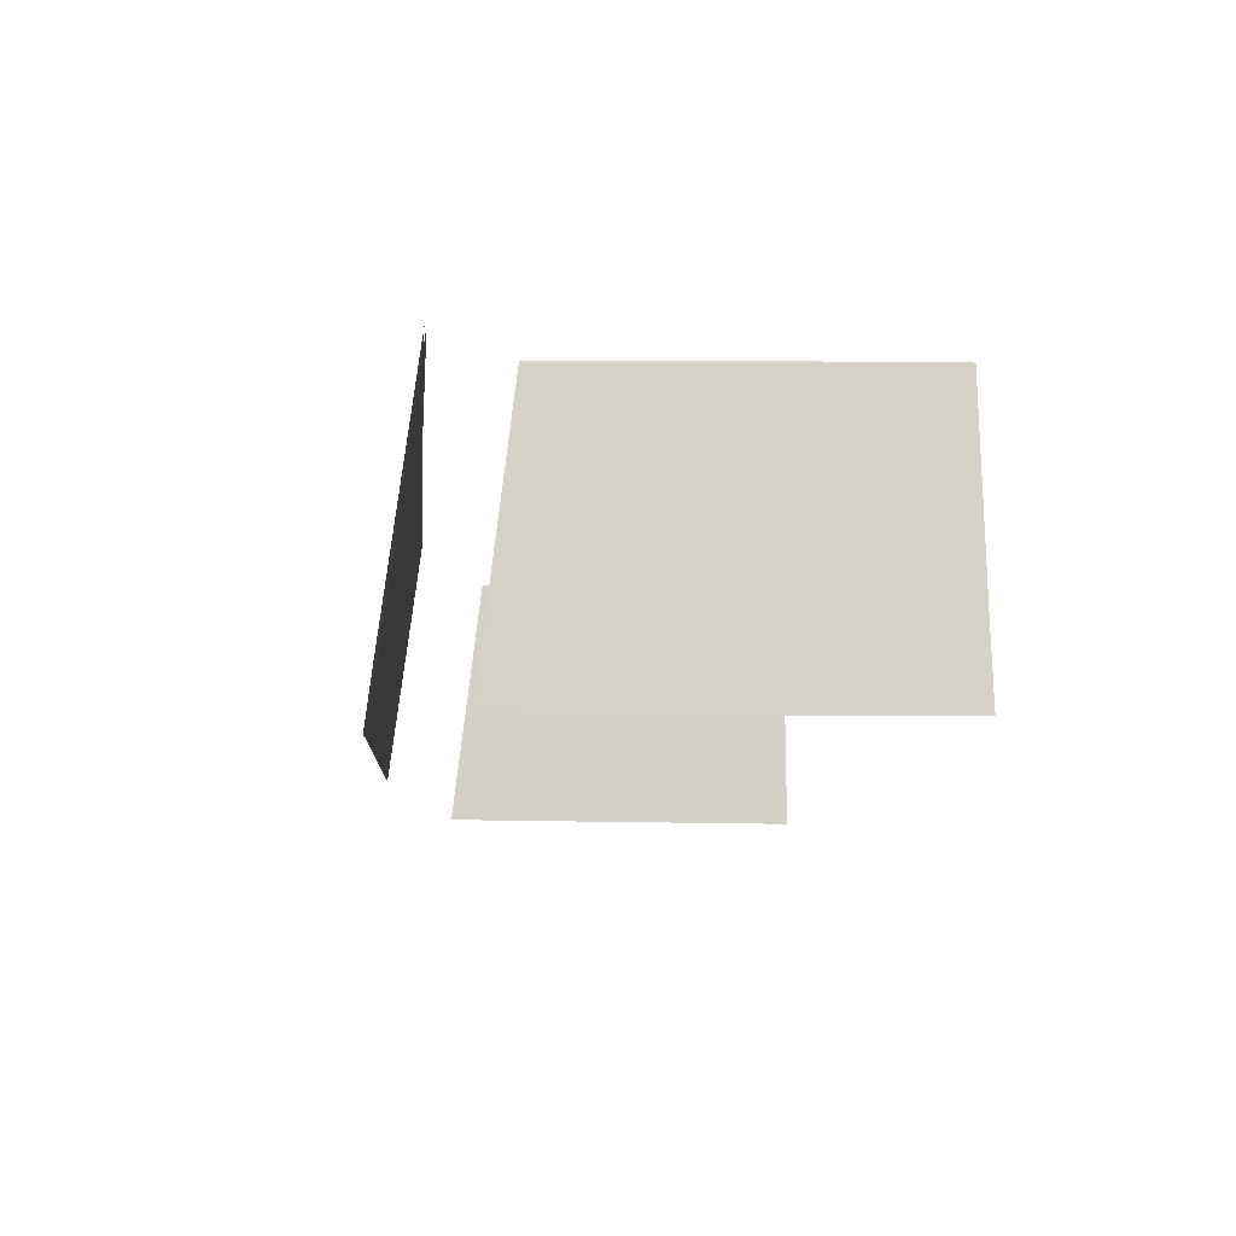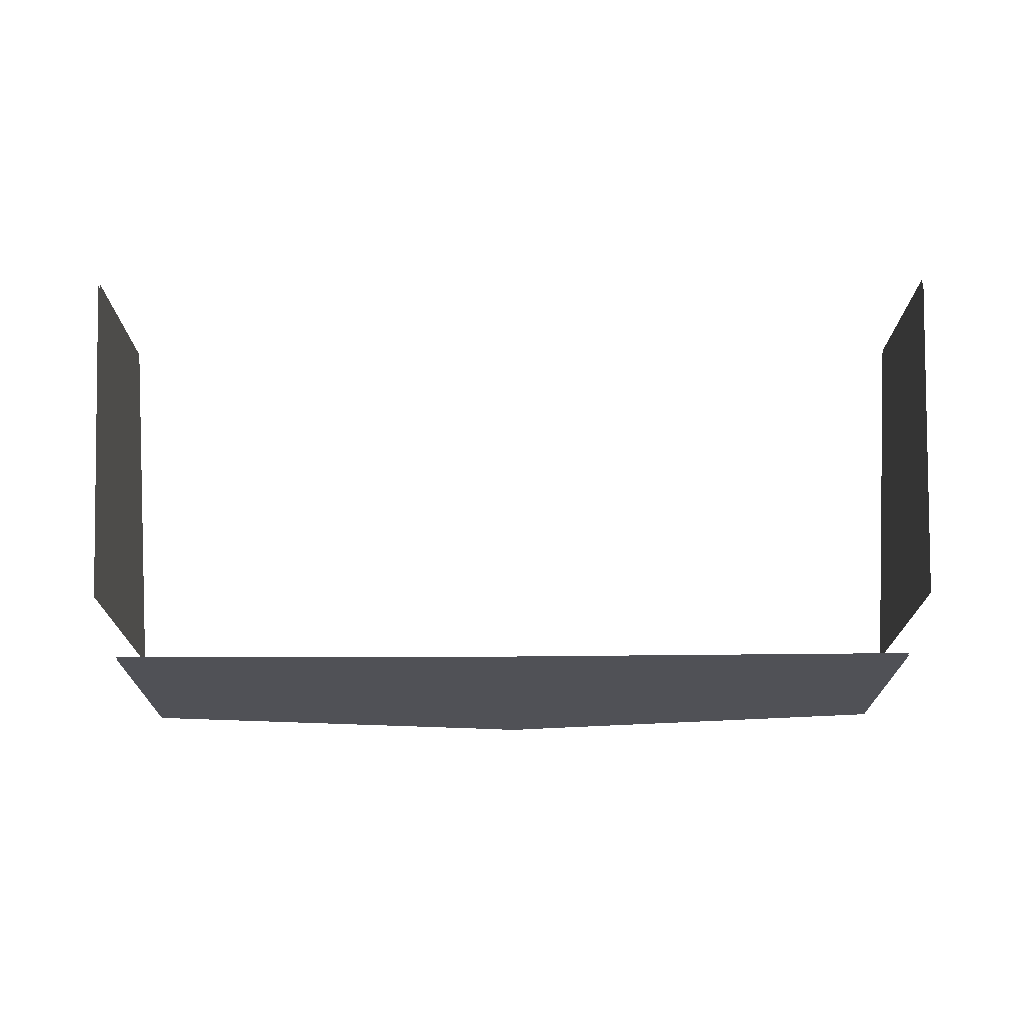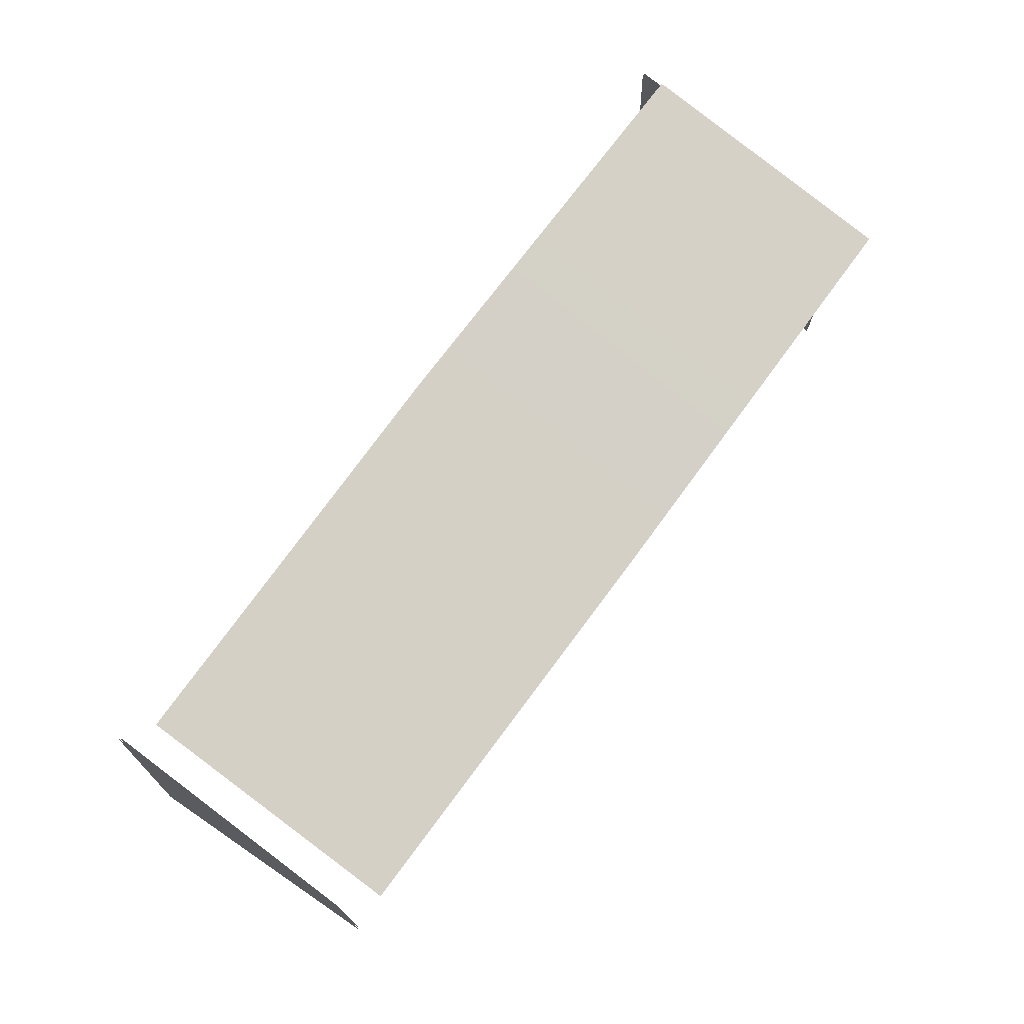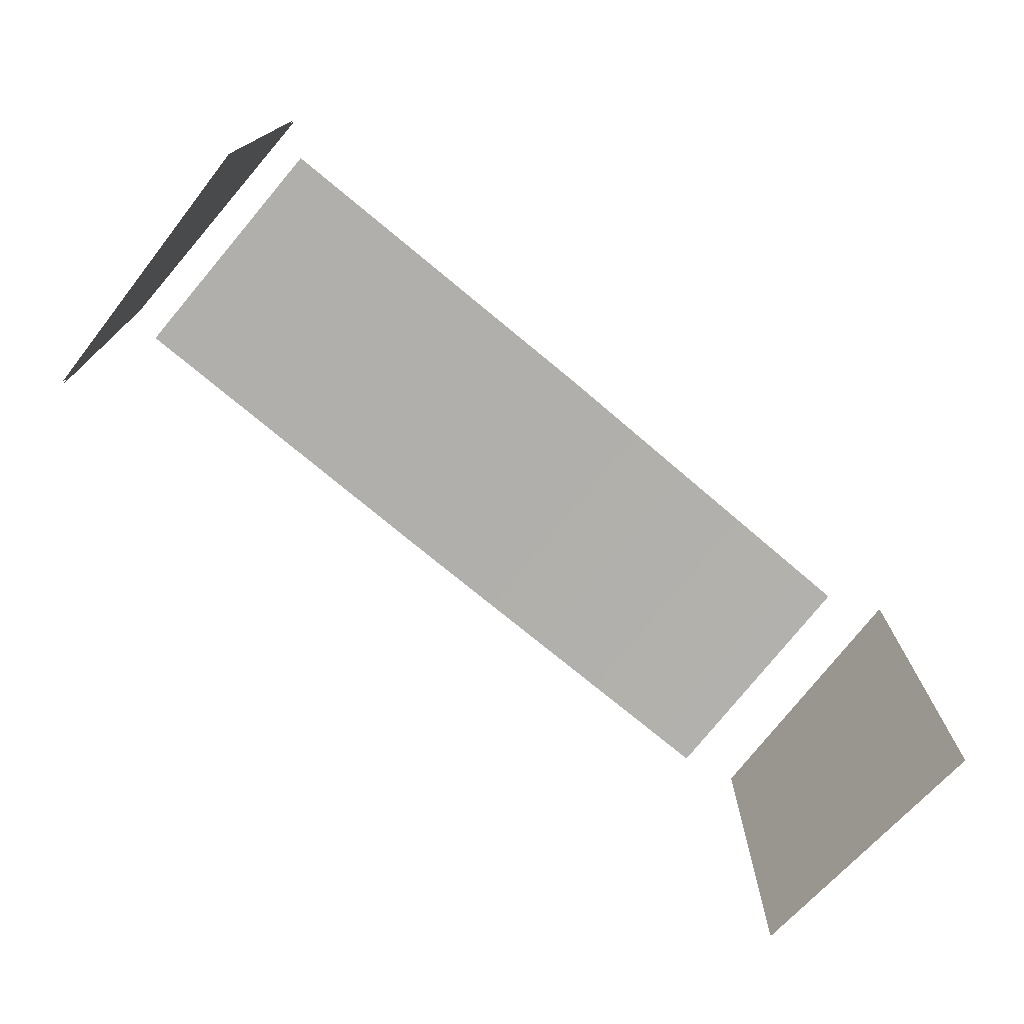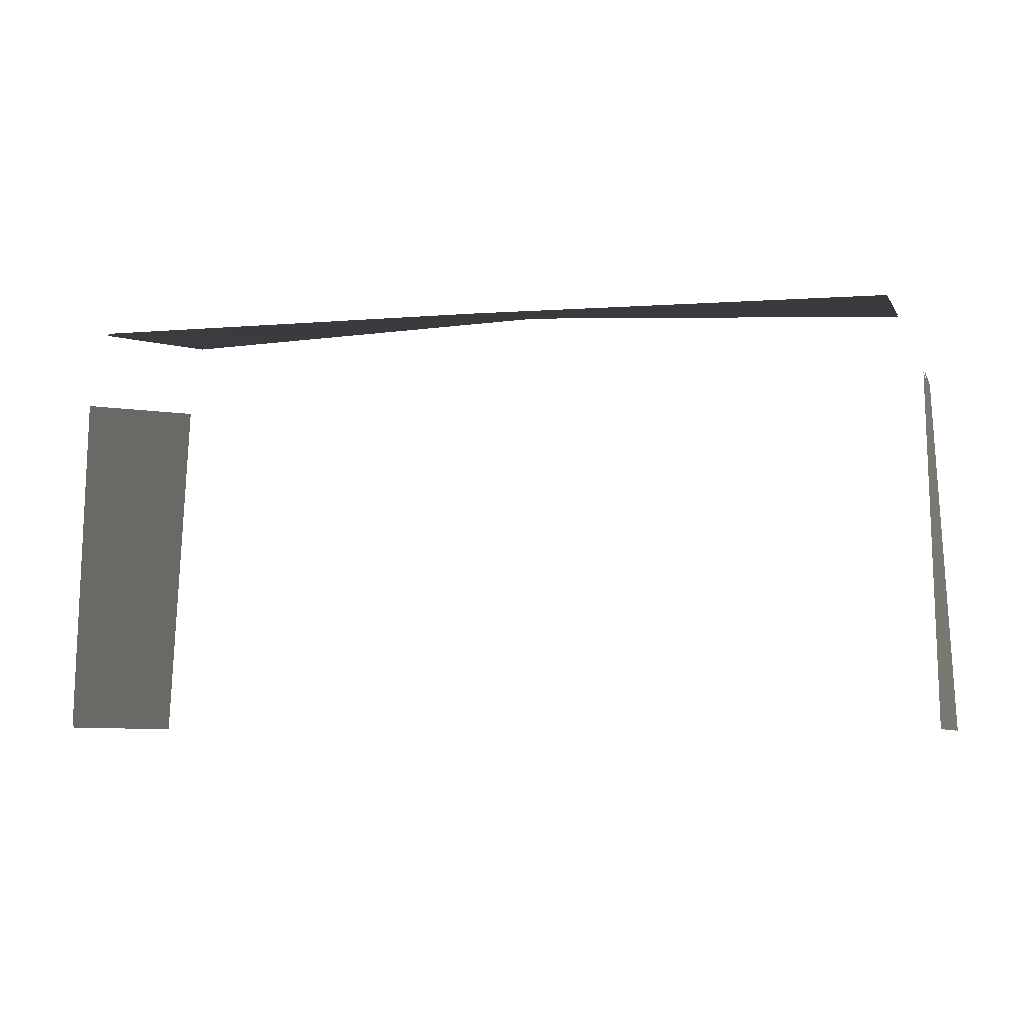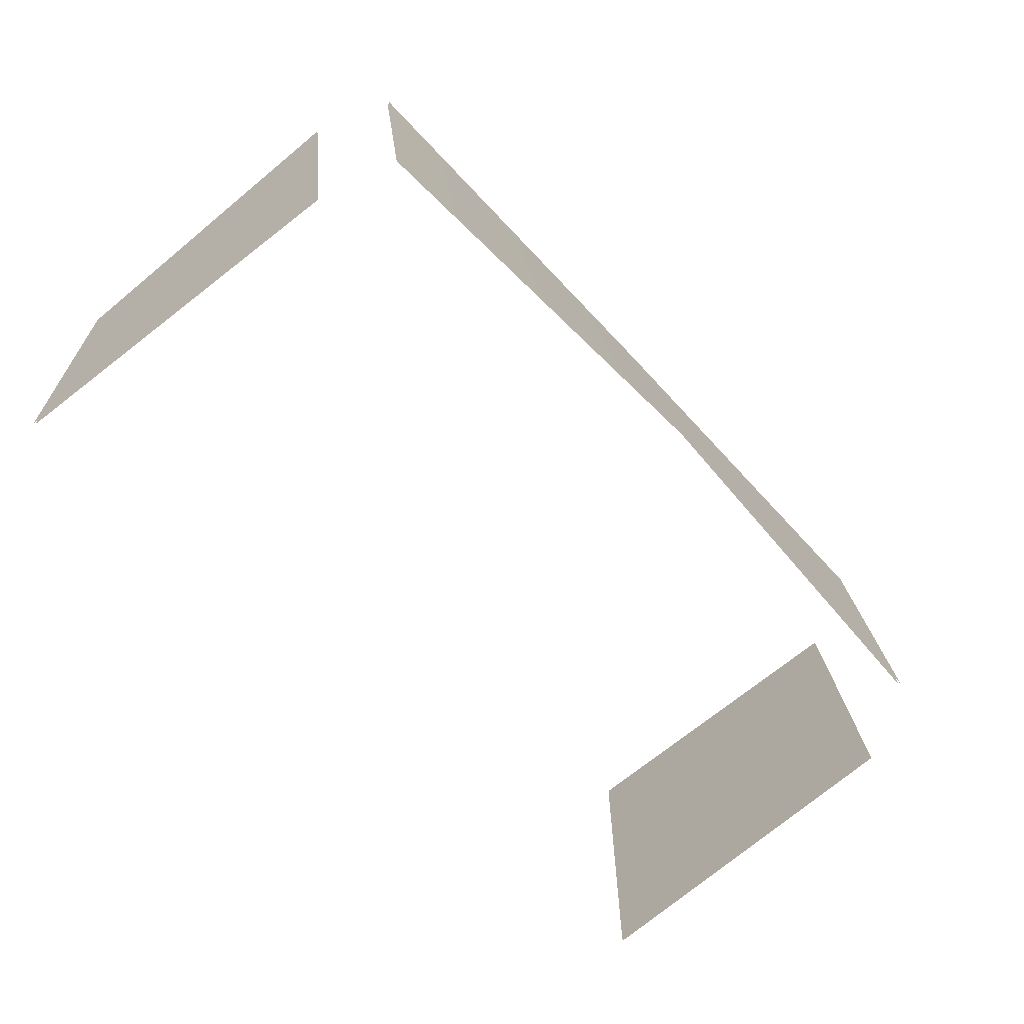
<metadata>
{"format":"obj","ext":"obj","renderer":"f3d","projection":"perspective","resolution":1024,"background":"white","views":[{"elev":-10.2,"azim":84.8,"up":"+Y"},{"elev":77.7,"azim":-0.3,"up":"+Y"},{"elev":75.6,"azim":126.5,"up":"+Z"},{"elev":-72.0,"azim":-40.3,"up":"+Z"},{"elev":-6.0,"azim":-166.4,"up":"+Z"},{"elev":-60.6,"azim":-48.2,"up":"+Y"}]}
</metadata>
<code>
g SM_Veh_Army_Truck_Glass_01
v -0.8396 2.505 1.309
v -0.8363 1.998 1.37
v -0.8768 1.998 0.6437
v -0.8565 2.515 0.6505
v 0.001495 2.073 1.539
v 0.7784 2.573 1.441
v 0.7784 2.073 1.505
v 0.001495 2.576 1.444
v -0.7788 2.073 1.505
v -0.7788 2.573 1.441
v 0.8392 2.505 1.309
v 0.8561 2.515 0.6505
v 0.8764 1.998 0.6437
v 0.8359 1.998 1.37
v -0.843 2.505 1.309
v -0.8599 2.515 0.6538
v -0.8802 1.998 0.6437
v -0.8396 1.998 1.37
v 0.001495 2.076 1.539
v 0.7784 2.076 1.508
v 0.7784 2.573 1.444
v 0.001495 2.576 1.448
v -0.7788 2.076 1.508
v -0.7788 2.573 1.444
v 0.8426 2.505 1.309
v 0.8392 1.998 1.37
v 0.8798 1.998 0.6437
v 0.8595 2.515 0.6538
g SM_Veh_Army_Truck_Glass_01_0
f 3 2 1
f 4 3 1
f 7 6 5
f 6 8 5
f 5 8 9
f 8 10 9
f 13 12 11
f 14 13 11
f 17 16 15
f 18 17 15
f 21 20 19
f 22 21 19
f 22 19 23
f 24 22 23
f 27 26 25
f 28 27 25

</code>
